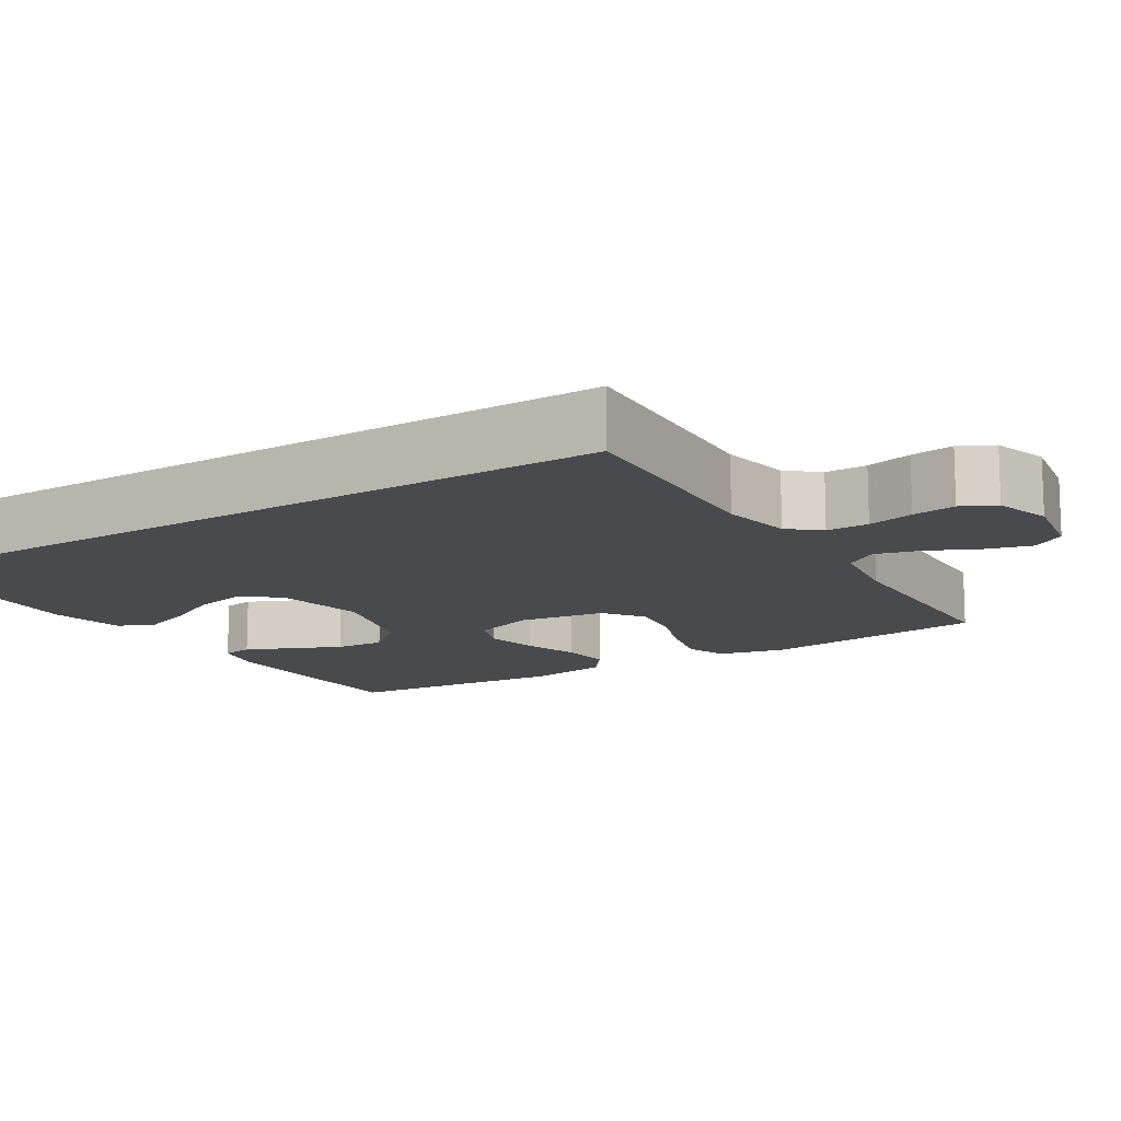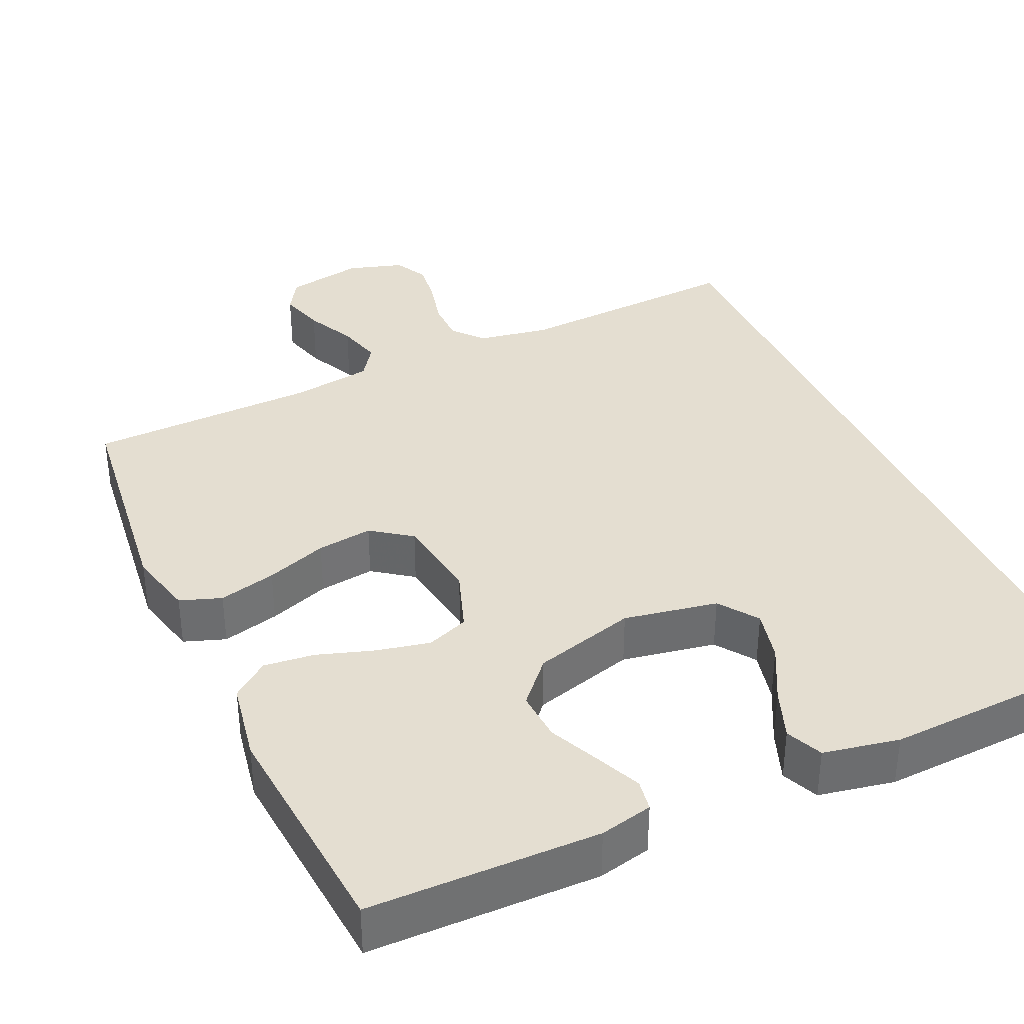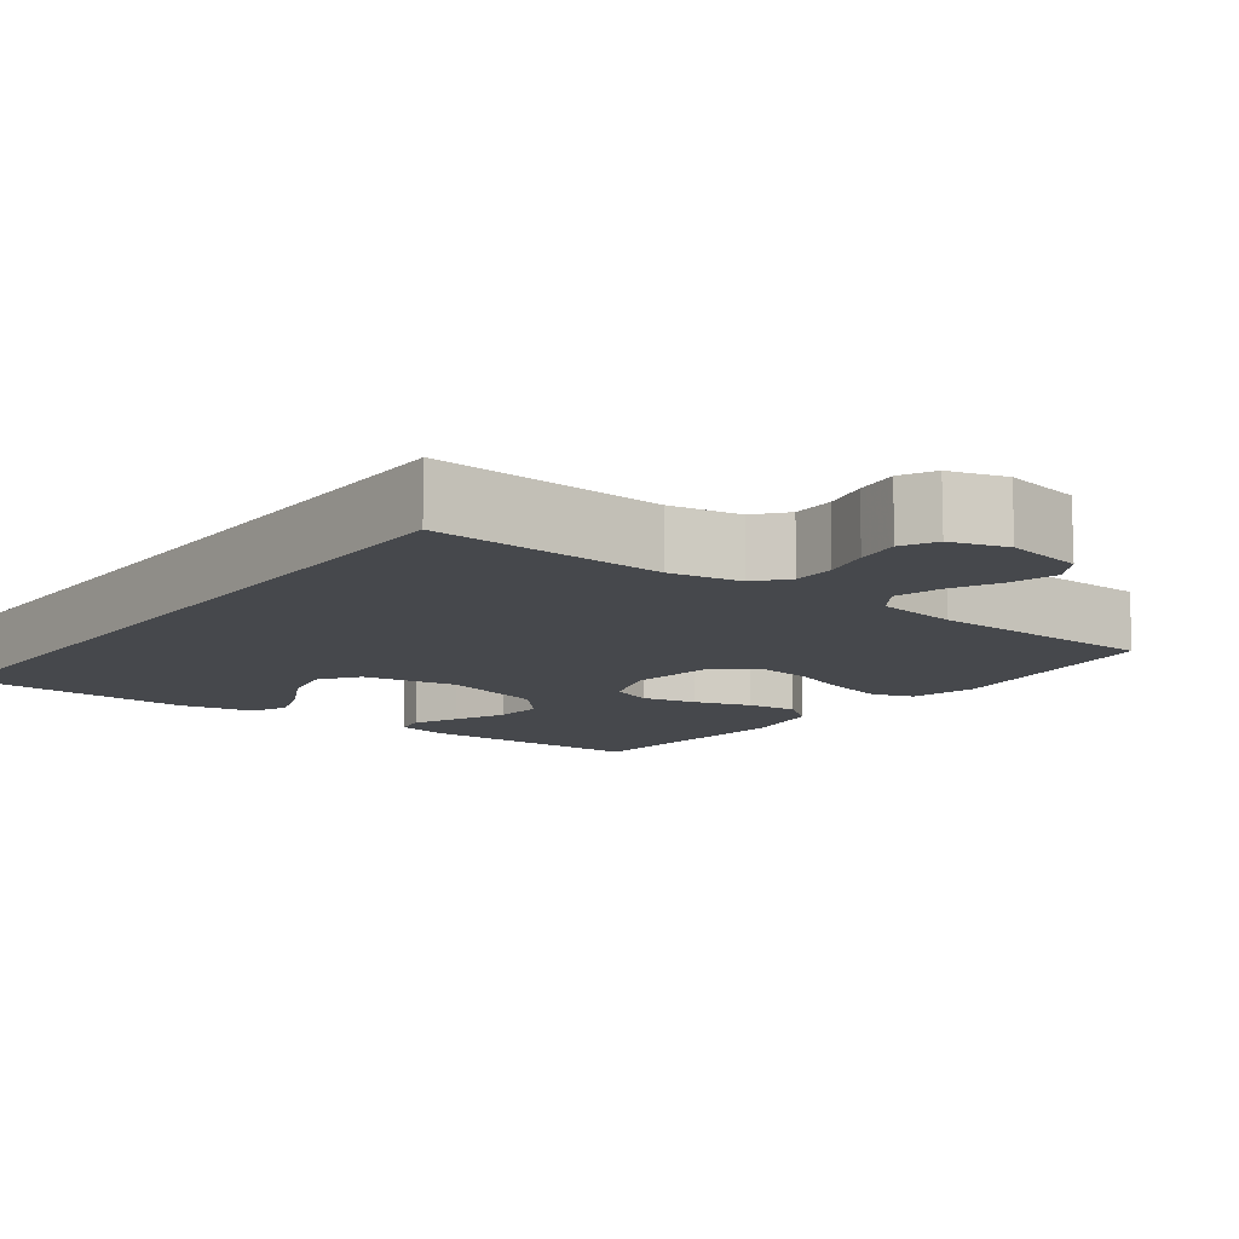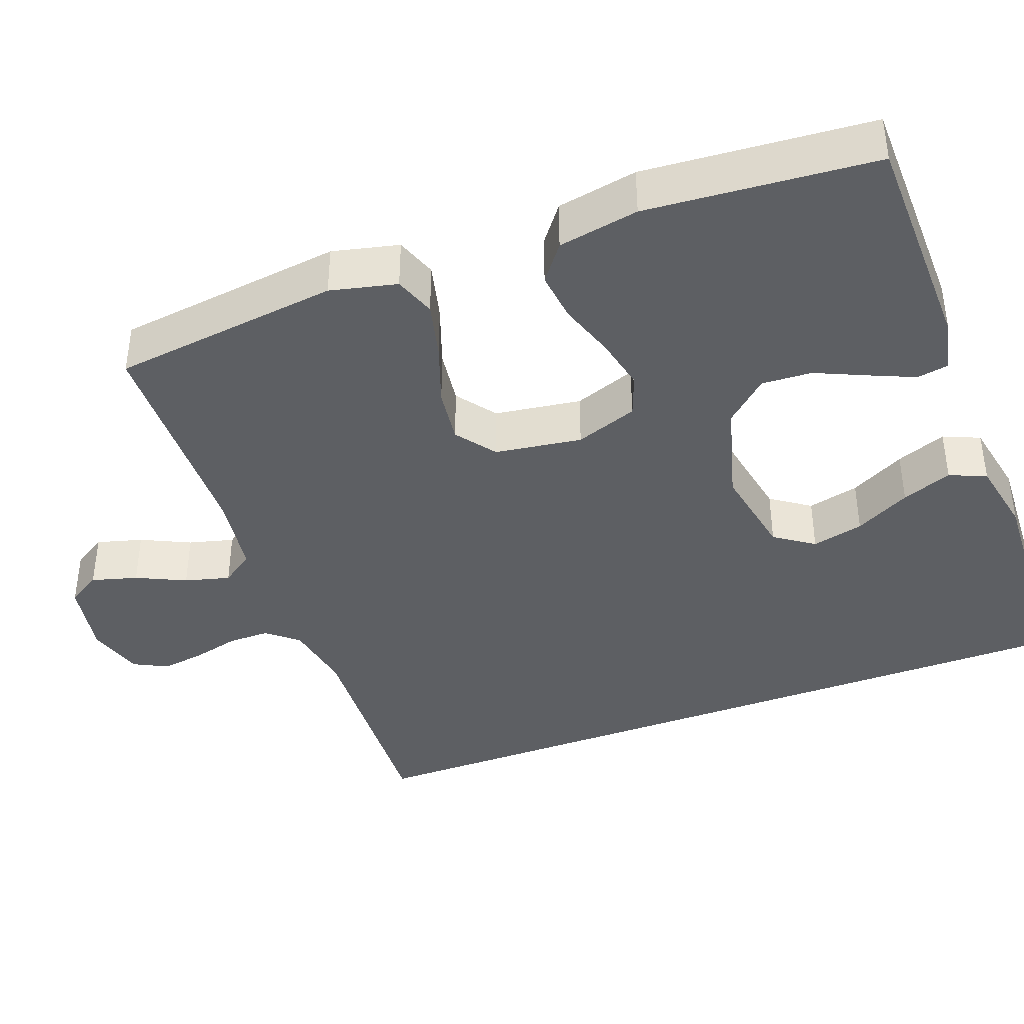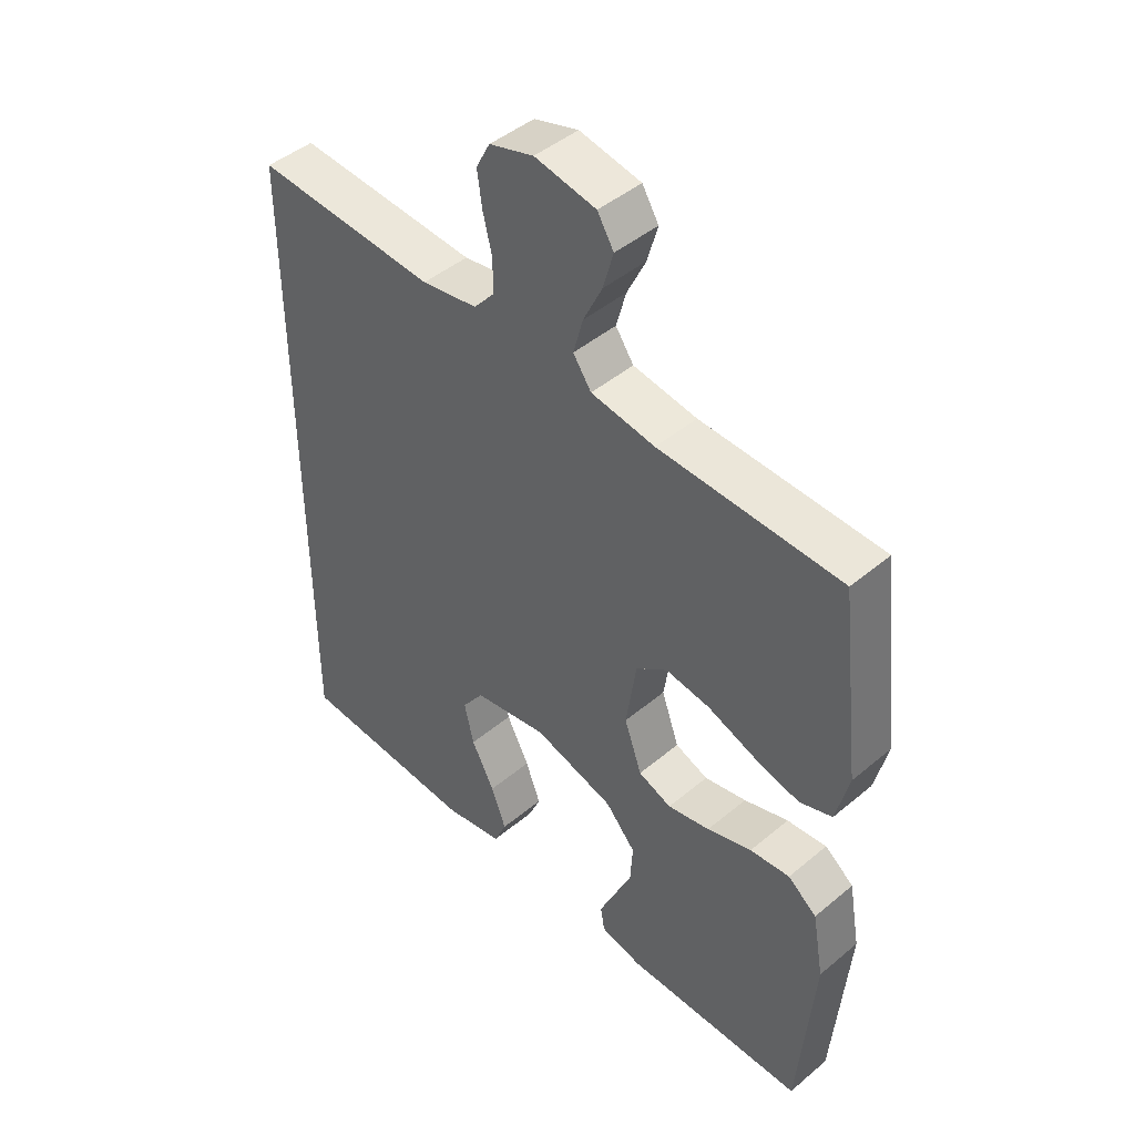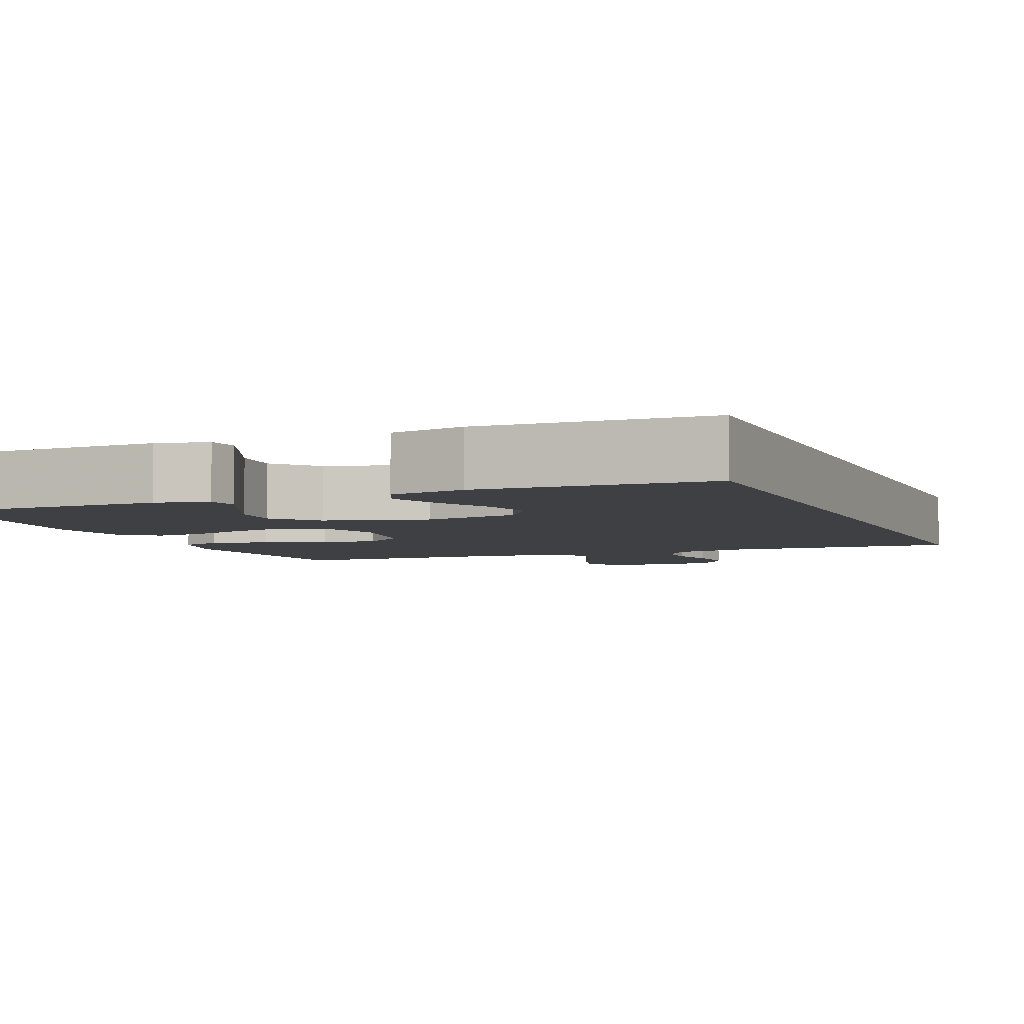
<metadata>
{"format":"obj","ext":"obj","renderer":"f3d","projection":"perspective","resolution":1024,"background":"white","views":[{"elev":-13.2,"azim":-57.7,"up":"+Y"},{"elev":36.5,"azim":155.6,"up":"+Y"},{"elev":-11.1,"azim":-36.8,"up":"+Y"},{"elev":-40.0,"azim":110.8,"up":"+Y"},{"elev":45.4,"azim":46.1,"up":"+Z"},{"elev":-4.9,"azim":-157.4,"up":"+Y"}]}
</metadata>
<code>
v 0.5 0.07 0.5
v 0.536 0.07 0.2
v 0.515 0.07 0.113
v 0.461 0.07 0.094
v 0.386 0.07 0.113
v 0.306 0.07 0.142
v 0.233 0.07 0.152
v 0.181 0.07 0.114
v 0.164 0.07 0
v 0.193 0.07 -0.082
v 0.248 0.07 -0.103
v 0.318 0.07 -0.088
v 0.392 0.07 -0.064
v 0.458 0.07 -0.057
v 0.506 0.07 -0.094
v 0.525 0.07 -0.2
v 0.5 0.07 -0.5
v 0.2 0.07 -0.503
v 0.131 0.07 -0.487
v 0.124 0.07 -0.446
v 0.15 0.07 -0.387
v 0.18 0.07 -0.321
v 0.184 0.07 -0.255
v 0.134 0.07 -0.199
v 0 0.07 -0.161
v -0.123 0.07 -0.183
v -0.159 0.07 -0.234
v -0.143 0.07 -0.302
v -0.105 0.07 -0.375
v -0.08 0.07 -0.441
v -0.101 0.07 -0.489
v -0.2 0.07 -0.508
v -0.5 0.07 -0.493
v -0.5 0.07 0.537
v -0.2 0.07 0.519
v -0.107 0.07 0.535
v -0.073 0.07 0.575
v -0.073 0.07 0.63
v -0.088 0.07 0.691
v -0.096 0.07 0.748
v -0.073 0.07 0.792
v 0 0.07 0.814
v 0.101 0.07 0.795
v 0.128 0.07 0.751
v 0.111 0.07 0.691
v 0.08 0.07 0.627
v 0.064 0.07 0.568
v 0.094 0.07 0.525
v 0.2 0.07 0.509
v 0.5 0 0.5
v 0.536 0 0.2
v 0.515 0 0.113
v 0.461 0 0.094
v 0.386 0 0.113
v 0.306 0 0.142
v 0.233 0 0.152
v 0.181 0 0.114
v 0.164 0 0
v 0.193 0 -0.082
v 0.248 0 -0.103
v 0.318 0 -0.088
v 0.392 0 -0.064
v 0.458 0 -0.057
v 0.506 0 -0.094
v 0.525 0 -0.2
v 0.5 0 -0.5
v 0.2 0 -0.503
v 0.131 0 -0.487
v 0.124 0 -0.446
v 0.15 0 -0.387
v 0.18 0 -0.321
v 0.184 0 -0.255
v 0.134 0 -0.199
v 0 0 -0.161
v -0.123 0 -0.183
v -0.159 0 -0.234
v -0.143 0 -0.302
v -0.105 0 -0.375
v -0.08 0 -0.441
v -0.101 0 -0.489
v -0.2 0 -0.508
v -0.5 0 -0.493
v -0.5 0 0.537
v -0.2 0 0.519
v -0.107 0 0.535
v -0.073 0 0.575
v -0.073 0 0.63
v -0.088 0 0.691
v -0.096 0 0.748
v -0.073 0 0.792
v 0 0 0.814
v 0.101 0 0.795
v 0.128 0 0.751
v 0.111 0 0.691
v 0.08 0 0.627
v 0.064 0 0.568
v 0.094 0 0.525
v 0.2 0 0.509
f 43 44 45 46
f 43 46 47
f 42 43 47
f 41 42 47
f 38 39 40 41
f 38 41 47
f 37 38 47 48
f 32 33 34 35
f 32 35 36
f 28 29 30 31
f 27 28 31 32
f 19 20 21 22
f 17 18 19 22
f 17 22 23
f 16 17 23 24
f 12 13 14 15
f 11 12 15 16
f 3 4 5 6
f 1 2 3 6
f 49 1 6 7
f 48 49 7 8
f 37 48 8 9
f 27 32 36 37
f 26 27 37
f 25 26 37 9
f 11 16 24 25
f 10 11 25
f 9 10 25
f 95 94 93 92
f 96 95 92
f 96 92 91
f 96 91 90
f 90 89 88 87
f 96 90 87
f 97 96 87 86
f 84 83 82 81
f 85 84 81
f 80 79 78 77
f 81 80 77 76
f 71 70 69 68
f 71 68 67 66
f 72 71 66
f 73 72 66 65
f 64 63 62 61
f 65 64 61 60
f 55 54 53 52
f 55 52 51 50
f 56 55 50 98
f 57 56 98 97
f 58 57 97 86
f 86 85 81 76
f 86 76 75
f 58 86 75 74
f 74 73 65 60
f 74 60 59
f 74 59 58
f 1 50 51 2
f 2 51 52 3
f 3 52 53 4
f 4 53 54 5
f 5 54 55 6
f 6 55 56 7
f 7 56 57 8
f 8 57 58 9
f 9 58 59 10
f 10 59 60 11
f 11 60 61 12
f 12 61 62 13
f 13 62 63 14
f 14 63 64 15
f 15 64 65 16
f 16 65 66 17
f 17 66 67 18
f 18 67 68 19
f 19 68 69 20
f 20 69 70 21
f 21 70 71 22
f 22 71 72 23
f 23 72 73 24
f 24 73 74 25
f 25 74 75 26
f 26 75 76 27
f 27 76 77 28
f 28 77 78 29
f 29 78 79 30
f 30 79 80 31
f 31 80 81 32
f 32 81 82 33
f 33 82 83 34
f 34 83 84 35
f 35 84 85 36
f 36 85 86 37
f 37 86 87 38
f 38 87 88 39
f 39 88 89 40
f 40 89 90 41
f 41 90 91 42
f 42 91 92 43
f 43 92 93 44
f 44 93 94 45
f 45 94 95 46
f 46 95 96 47
f 47 96 97 48
f 48 97 98 49
f 49 98 50 1

</code>
